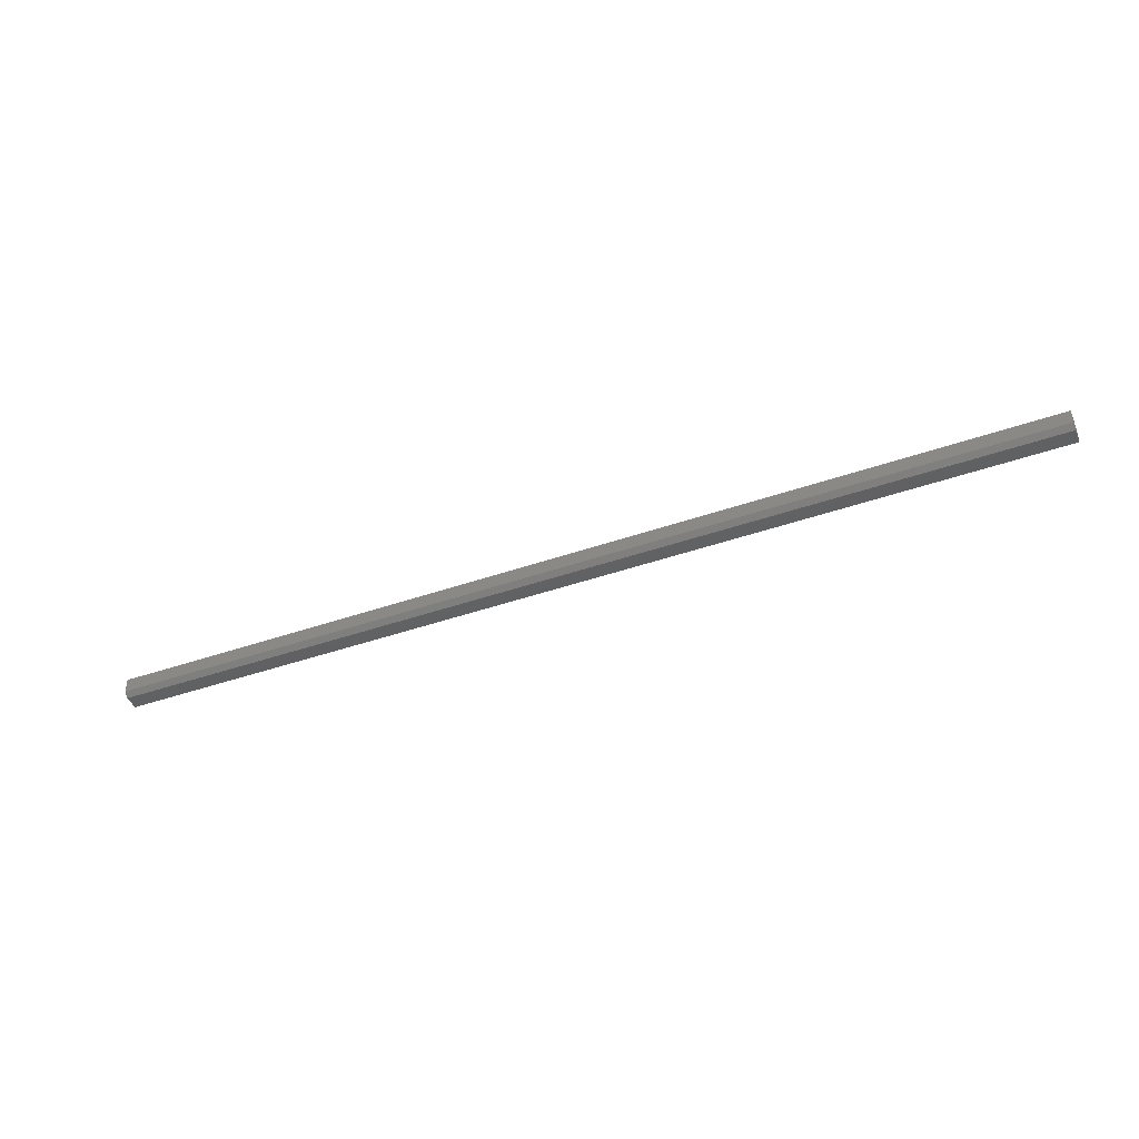
<metadata>
{"format":"stl","ext":"stl","renderer":"f3d","projection":"perspective","resolution":1024,"background":"white","views":[{"elev":-43.4,"azim":-157.6,"up":"+Z"}]}
</metadata>
<code>
# stl→obj: 10 verts, 16 faces
v -0.7266 4.743e-19 -0.007812
v -0.7266 1.887e-18 0.01546
v 0.75 1.644e-16 -0.007812
v 0.75 1.658e-16 0.01546
v -0.7266 -0.03125 -0.01562
v -0.7266 -0.03125 0.01546
v -0.7266 -0.007812 -0.01562
v 0.75 -0.03125 0.01546
v 0.75 -0.03125 -0.01562
v 0.75 -0.007812 -0.01562
f 1 2 3
f 3 2 4
f 5 6 7
f 7 6 2
f 7 2 1
f 8 9 4
f 4 9 10
f 4 10 3
f 5 7 9
f 9 7 10
f 7 1 10
f 10 1 3
f 5 9 6
f 6 9 8
f 8 4 6
f 6 4 2

</code>
